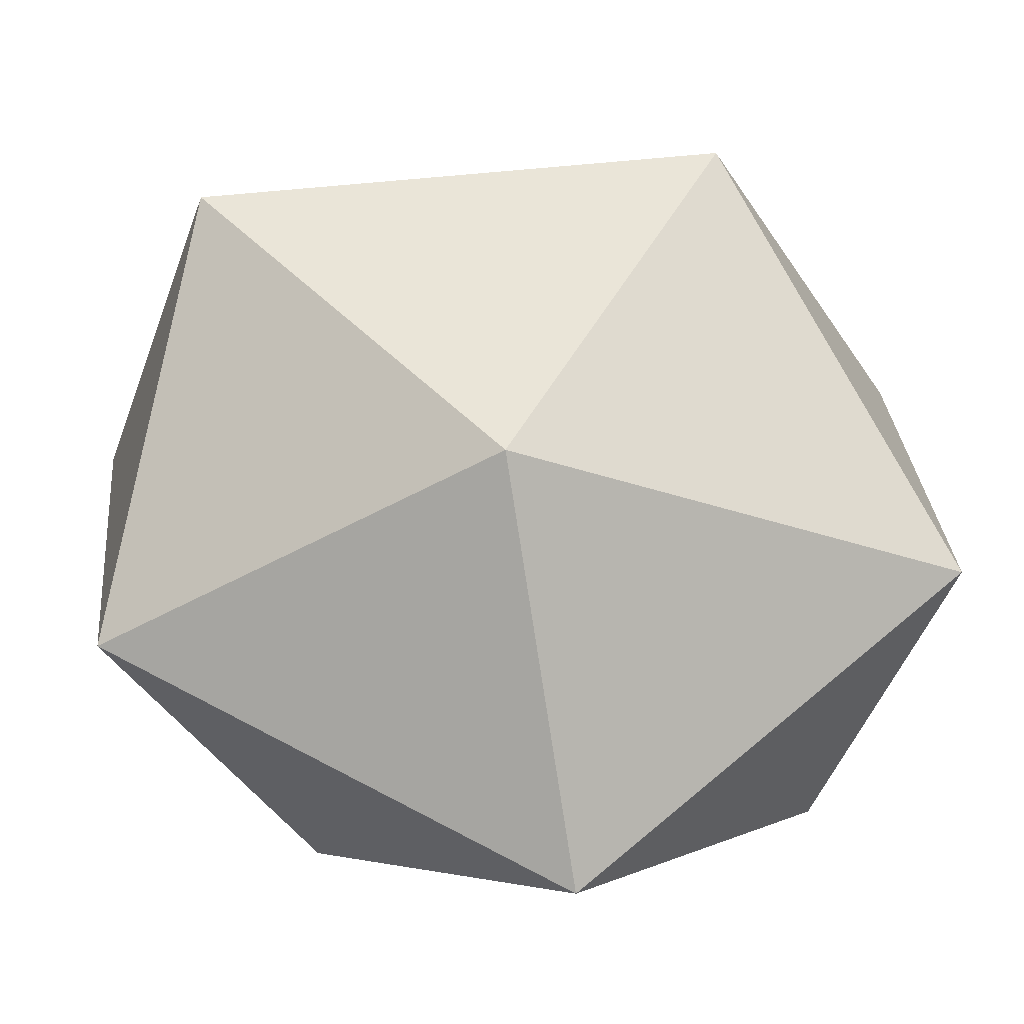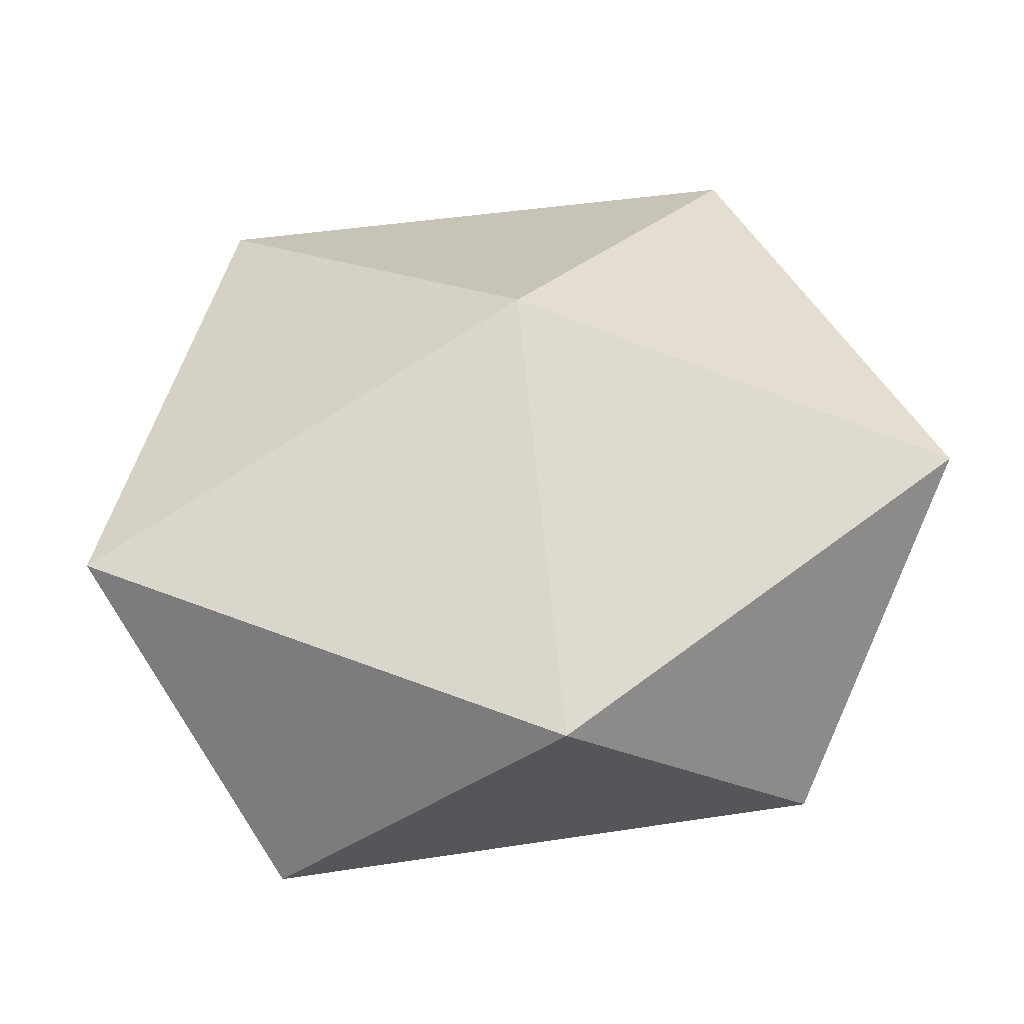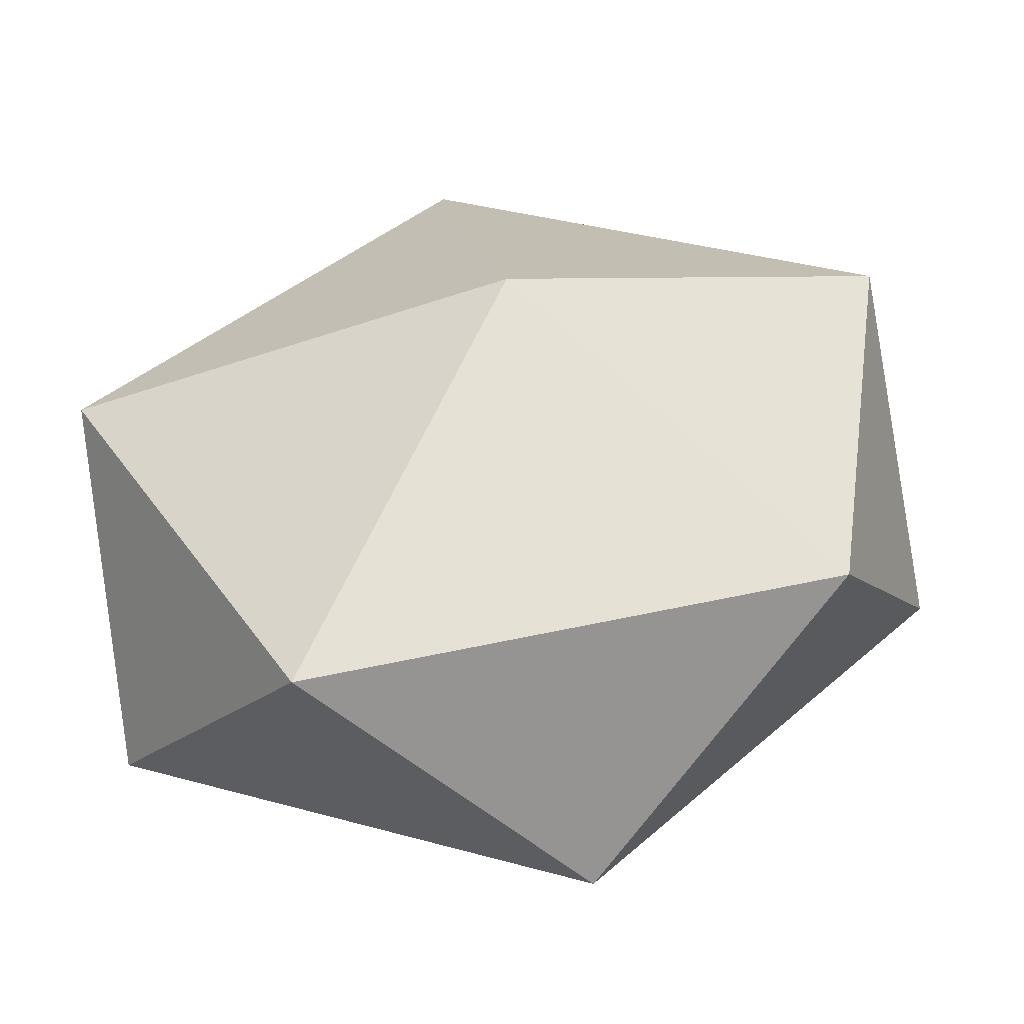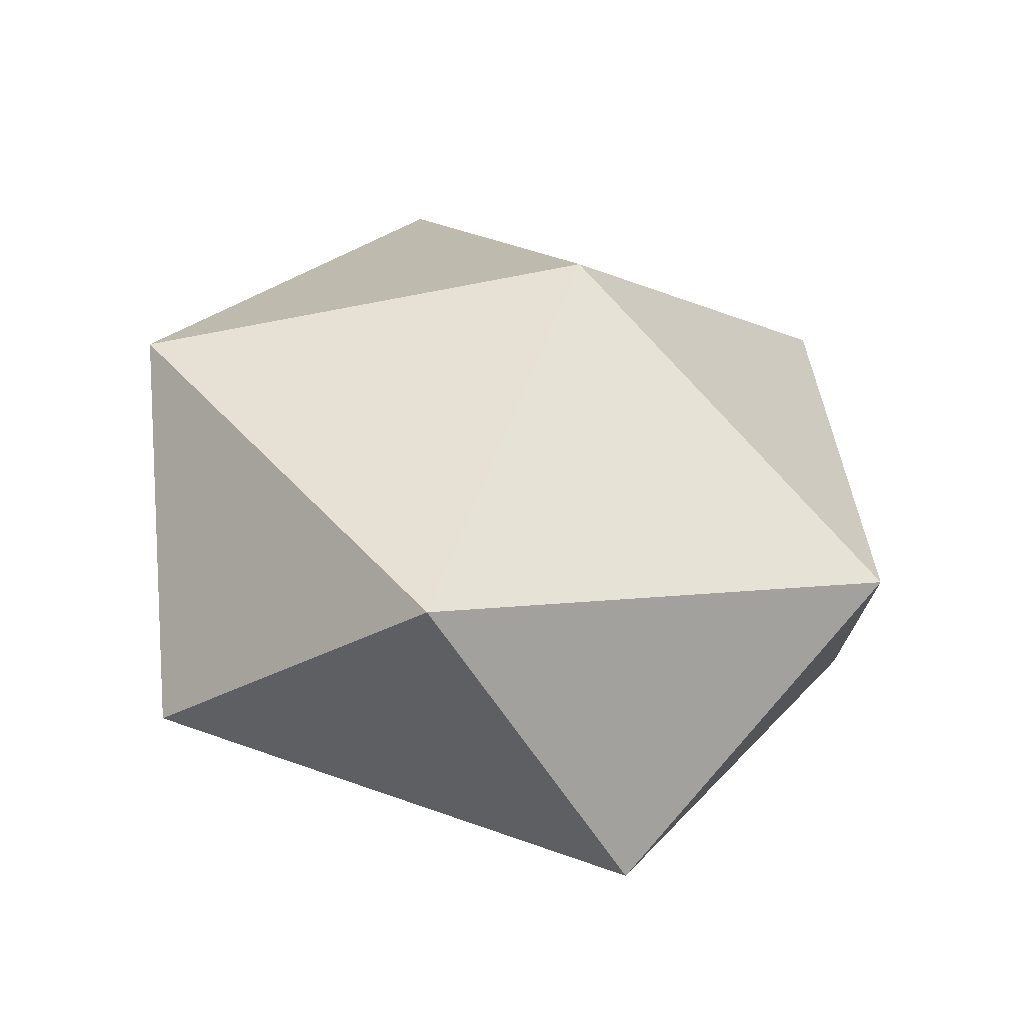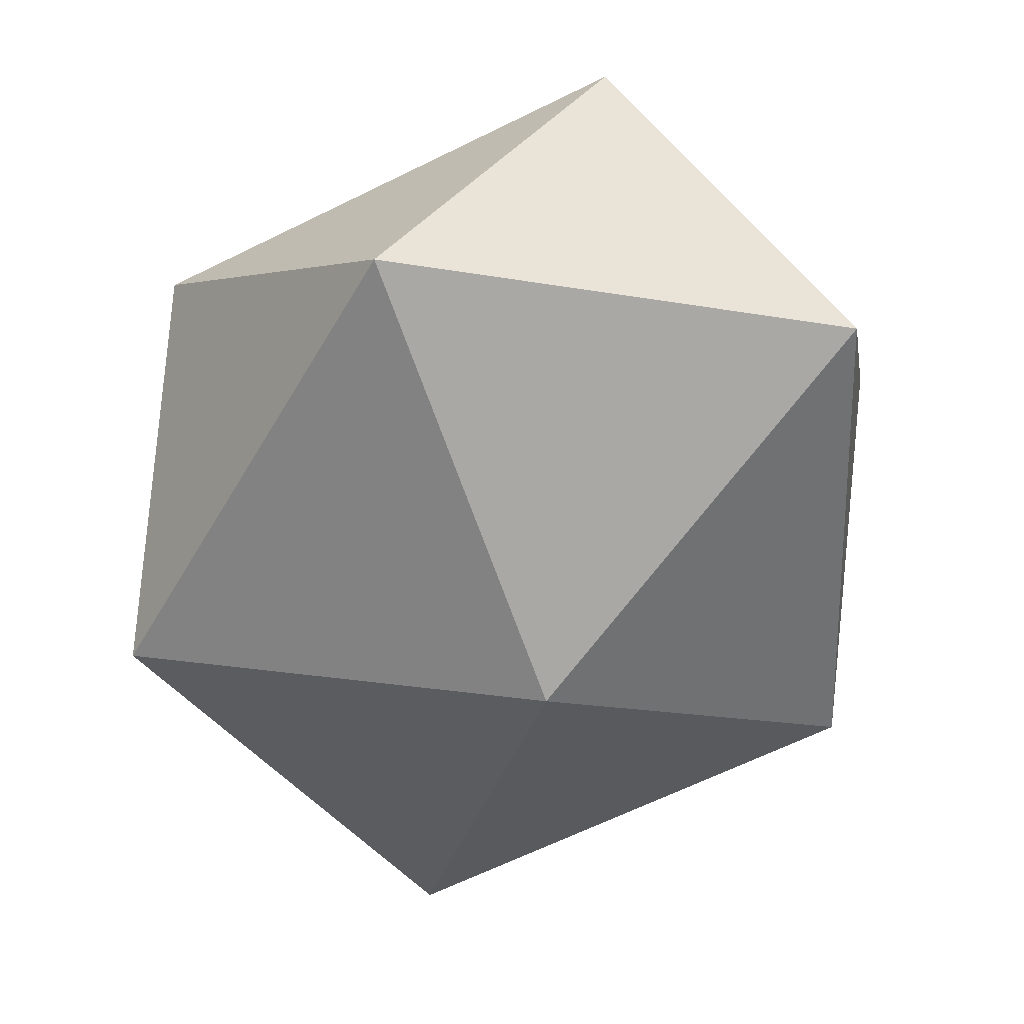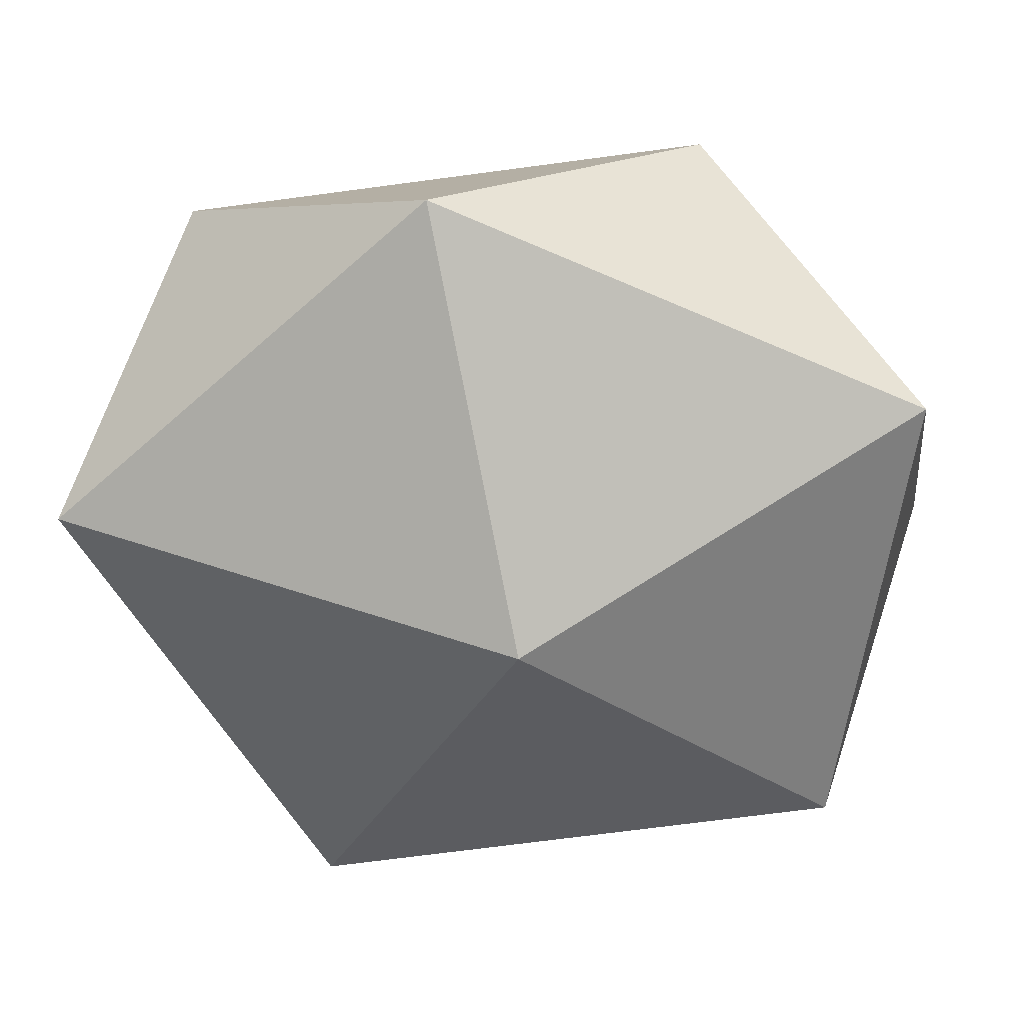
<metadata>
{"format":"obj","ext":"obj","renderer":"f3d","projection":"perspective","resolution":1024,"background":"white","views":[{"elev":78.9,"azim":-92.7,"up":"+Z"},{"elev":46.8,"azim":49.4,"up":"+Z"},{"elev":39.3,"azim":-134.8,"up":"+Z"},{"elev":-58.9,"azim":-13.0,"up":"+Y"},{"elev":39.9,"azim":-6.2,"up":"+Y"},{"elev":-62.2,"azim":-112.4,"up":"+Z"}]}
</metadata>
<code>
o Cube.025_Cube.033
v -2.023 -0.5071 -0.1358
v -2.004 -1.038 -0.1254
v -2.09 -0.7758 0.1354
v -1.825 -0.3148 0.1252
v -1.575 -0.2921 -0.1419
v -1.686 -0.739 -0.2968
v -1.794 -1.174 0.1419
v -1.683 -0.7268 0.2968
v -1.365 -0.4279 0.1254
v -1.279 -0.69 -0.1354
v -1.544 -1.151 -0.1252
v -1.346 -0.9587 0.1358
f 1 2 3
f 2 1 6
f 1 3 4
f 1 4 5
f 1 5 6
f 2 6 11
f 3 2 7
f 4 3 8
f 5 4 9
f 6 5 10
f 2 11 7
f 3 7 8
f 4 8 9
f 5 9 10
f 6 10 11
f 7 11 12
f 8 7 12
f 9 8 12
f 10 9 12
f 11 10 12

</code>
